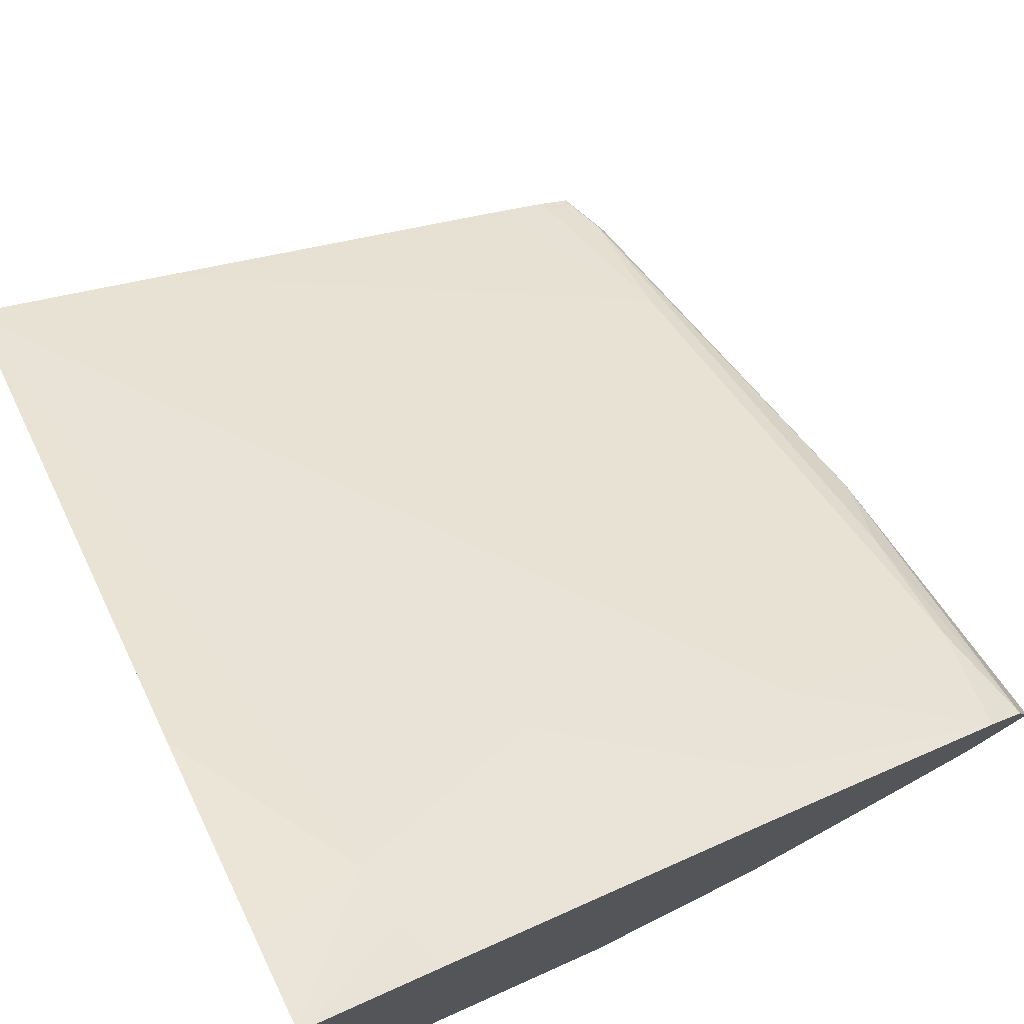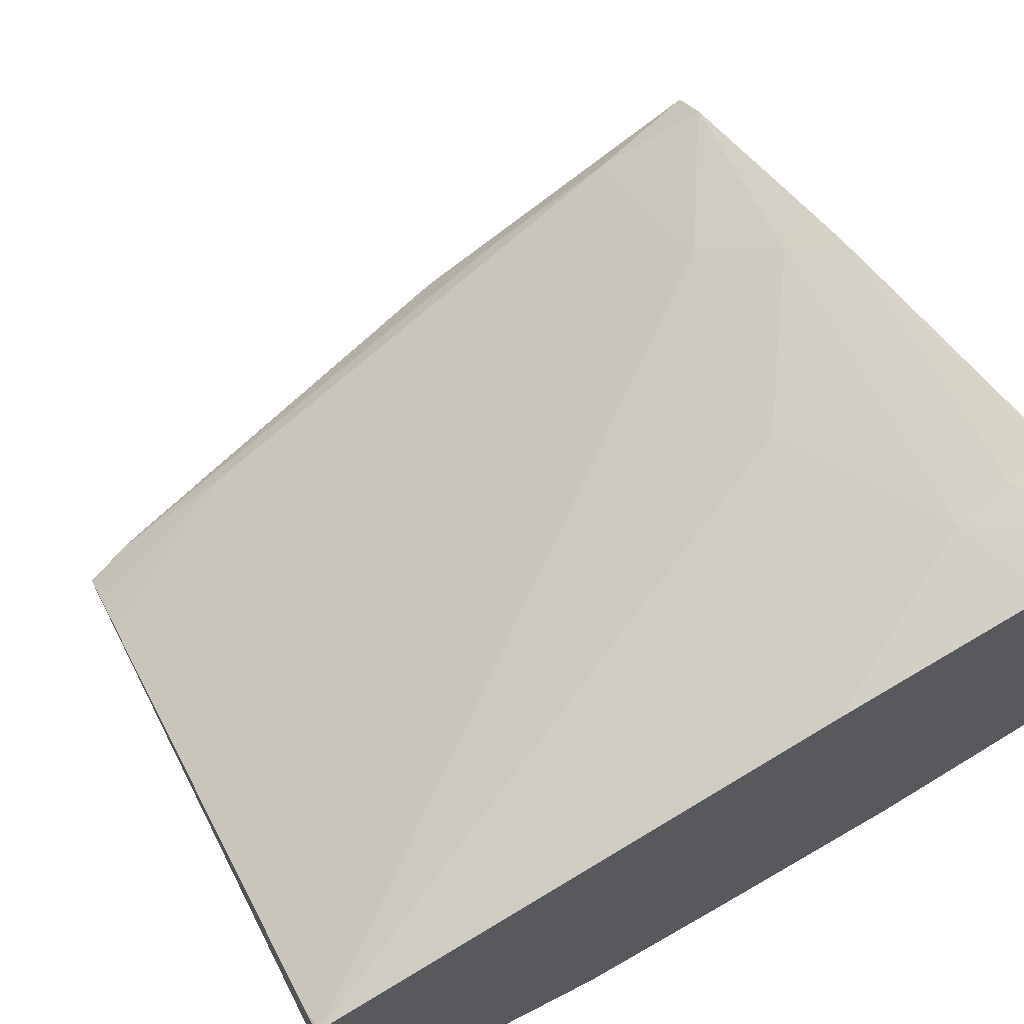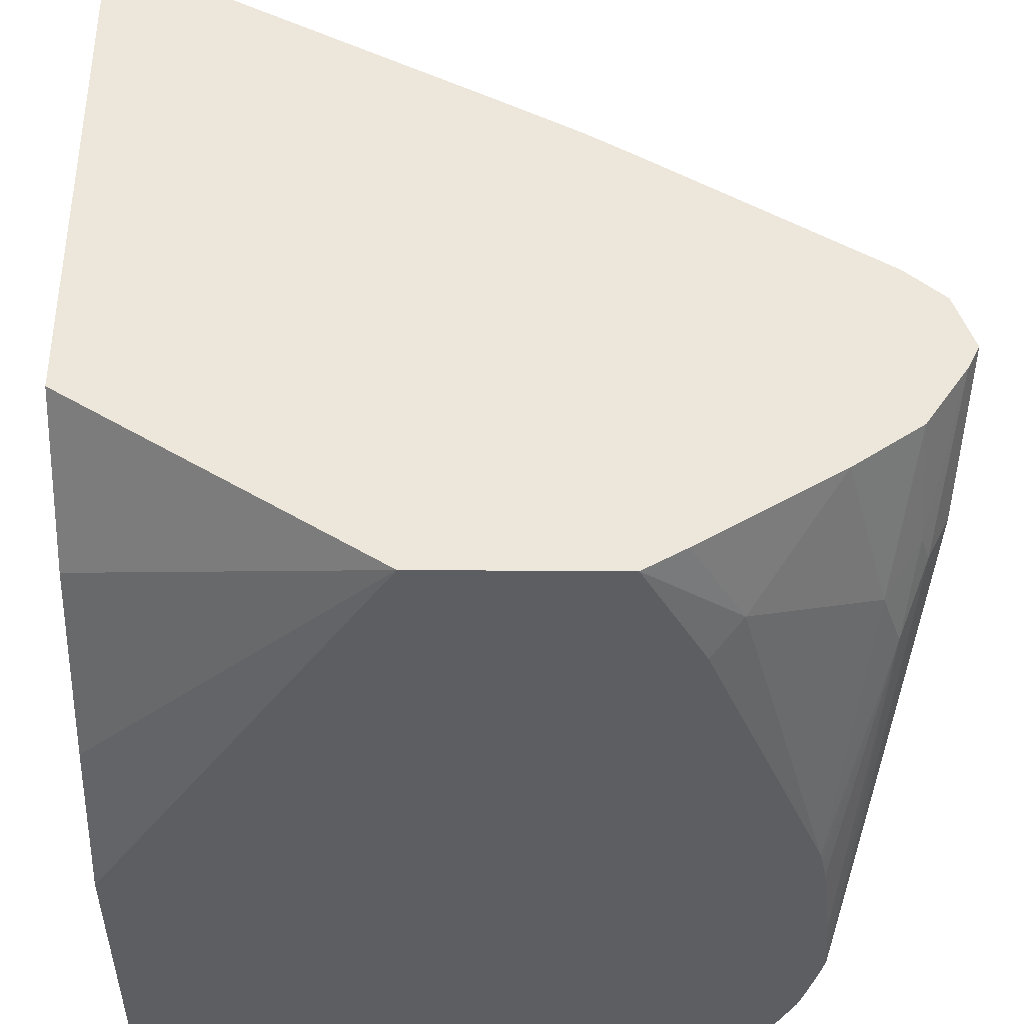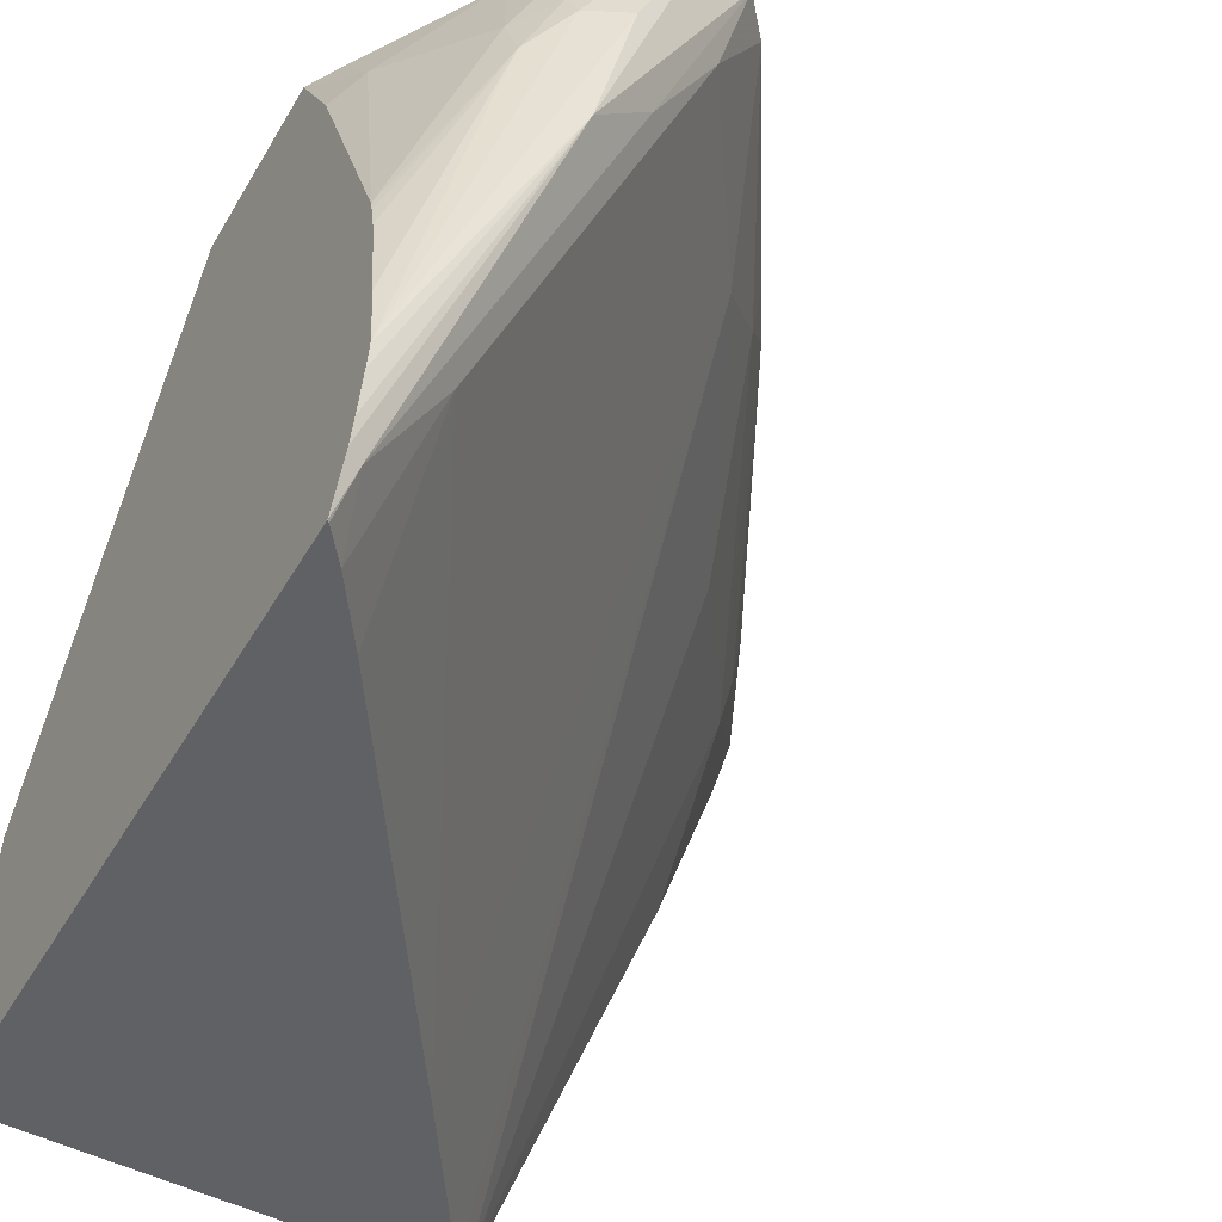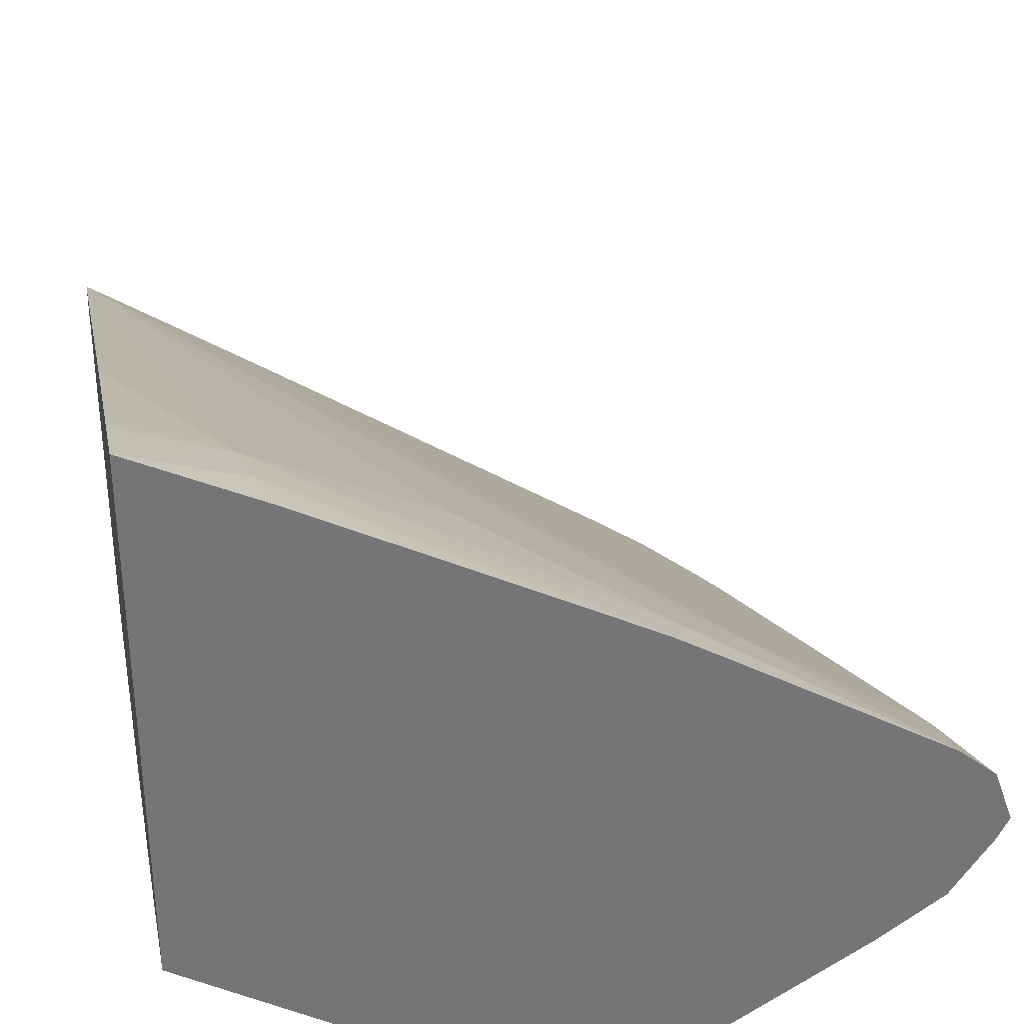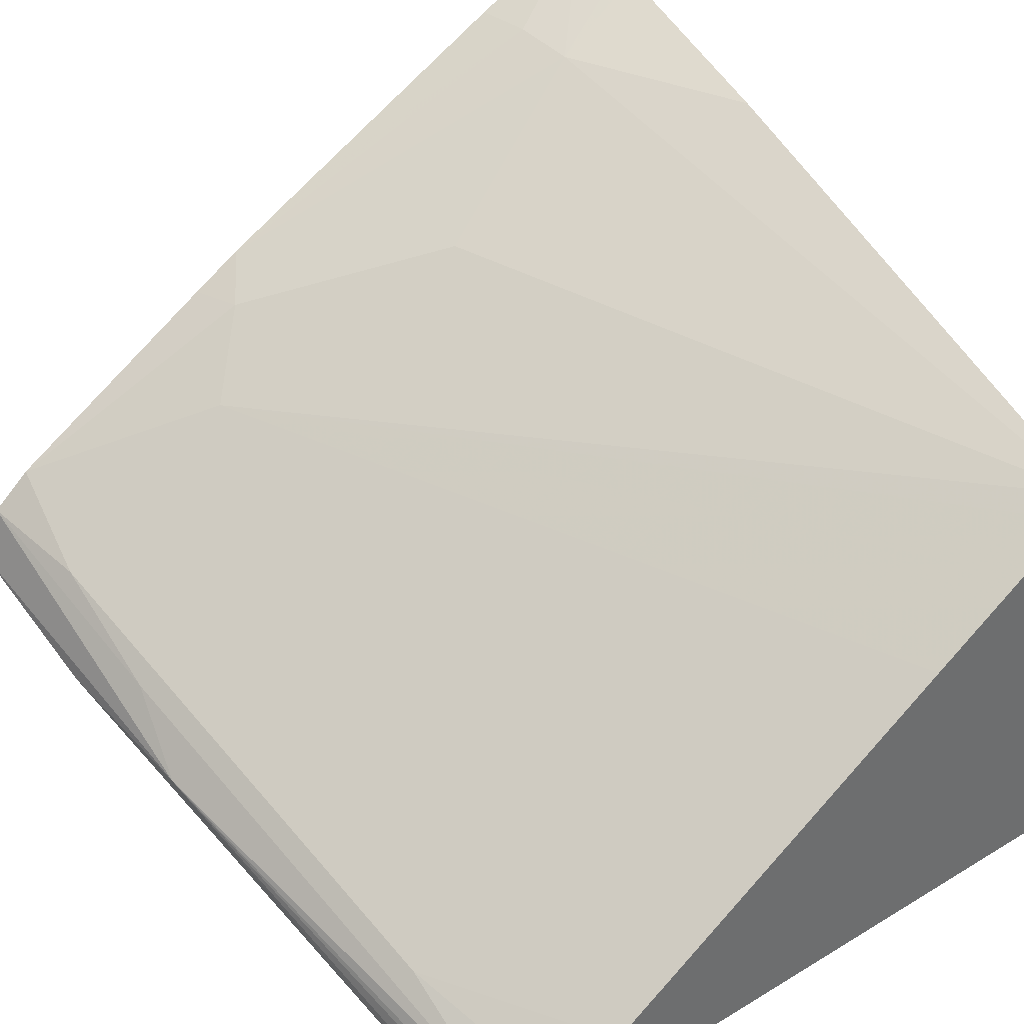
<metadata>
{"format":"obj","ext":"obj","renderer":"f3d","projection":"perspective","resolution":1024,"background":"white","views":[{"elev":75.2,"azim":-26.5,"up":"+Y"},{"elev":68.7,"azim":-117.2,"up":"+Y"},{"elev":-37.6,"azim":-0.5,"up":"+Y"},{"elev":-49.7,"azim":60.4,"up":"+Z"},{"elev":33.8,"azim":-10.9,"up":"+Y"},{"elev":38.9,"azim":142.9,"up":"+Y"}]}
</metadata>
<code>
v 0.7578 0.08987 0.2417
v 0.7523 0.1054 0.2417
v 0.7545 0.08327 0.2417
v 0.7488 0.05991 0.1977
v 0.7548 0.07189 0.1977
v 0.7503 0.06291 0.1527
v 0.7458 0.08087 0.1752
v 0.7458 0.09886 0.2112
v 0.7415 0.1147 0.2417
v 0.7428 0.06591 0.2417
v 0.7458 0.05842 0.2067
v 0.7428 0.04793 0.1797
v 0.7356 0.02295 0.05829
v 0.7343 0.02295 0.05144
v 0.7317 0.02295 0.03962
v 0.7298 0.02295 0.03246
v 0.7278 0.02696 0.03147
v 0.7278 0.04495 0.06741
v 0.6919 0.1348 0.2112
v 0.6739 0.1527 0.2291
v 0.6793 0.1527 0.2417
v 0.7242 0.05292 0.2417
v 0.7368 0.04718 0.1977
v 0.728 0.02295 0.1172
v 0.7288 0.02295 0.1139
v 0.7303 0.02295 0.1063
v 0.7339 0.02295 0.07833
v 0.7234 0.02295 0.0173
v 0.723 0.02352 0.0173
v 0.7182 0.0273 0.0173
v 0.7143 0.03033 0.0173
v 0.697 0.04239 0.0173
v 0.6431 0.07834 0.0173
v 0.5892 0.1143 0.0173
v 0.62 0.1707 0.1932
v 0.5434 0.1446 0.0173
v 0.5369 0.1494 0.01855
v 0.6649 0.1614 0.2417
v 0.5661 0.2067 0.2112
v 0.6862 0.02962 0.2417
v 0.7009 0.02922 0.2156
v 0.6925 0.02295 0.2073
v 0.5369 0.02295 0.0173
v 0.5369 0.1484 0.0173
v 0.5369 0.2033 0.1623
v 0.5691 0.2097 0.2276
v 0.6393 0.1752 0.2417
v 0.5369 0.2213 0.2162
v 0.5369 0.2229 0.2215
v 0.5369 0.2257 0.2314
v 0.5369 0.2286 0.2413
v 0.5369 0.2287 0.2417
v 0.6747 0.02295 0.2417
v 0.5369 0.02295 0.09983
v 0.573 0.2106 0.2417
v 0.5369 0.07594 0.2417
v 0.6208 0.02295 0.2417
v 0.5369 0.03594 0.1438
v 0.5369 0.07115 0.2321
v 0.5369 0.05916 0.2082
v 0.5369 0.05393 0.1977
f 28 43 44
f 28 44 36
f 28 36 34
f 28 34 33
f 28 33 32
f 28 30 29
f 28 31 30
f 35 37 39
f 24 41 42
f 36 44 37
f 28 32 31
f 23 41 24
f 19 35 20
f 22 40 41
f 20 39 38
f 20 35 39
f 20 38 21
f 19 37 35
f 19 36 37
f 19 34 36
f 18 34 19
f 18 33 34
f 18 32 33
f 18 31 32
f 37 45 39
f 22 41 23
f 37 44 43
f 39 50 51
f 37 54 58
f 57 61 58
f 57 60 61
f 57 59 60
f 56 59 57
f 54 57 58
f 46 55 47
f 46 52 55
f 41 53 42
f 40 53 41
f 39 52 46
f 39 51 52
f 17 30 31
f 39 49 50
f 39 48 49
f 39 45 48
f 38 46 47
f 38 39 46
f 37 48 45
f 37 49 48
f 37 50 49
f 37 51 50
f 37 52 51
f 37 56 52
f 37 59 56
f 37 60 59
f 37 61 60
f 37 58 61
f 37 43 54
f 17 29 30
f 17 31 18
f 16 28 17
f 5 13 6
f 4 13 5
f 4 12 13
f 4 11 12
f 3 11 4
f 3 10 11
f 2 6 7
f 2 8 9
f 2 7 8
f 1 6 2
f 1 5 6
f 1 4 5
f 6 13 14
f 1 3 4
f 1 22 10
f 1 40 22
f 1 53 40
f 1 57 53
f 17 28 29
f 1 52 56
f 1 55 52
f 1 47 55
f 1 38 47
f 1 21 38
f 1 9 21
f 1 2 9
f 1 10 3
f 6 14 15
f 1 56 57
f 6 16 17
f 6 15 16
f 13 15 14
f 13 16 15
f 13 28 16
f 13 54 43
f 13 57 54
f 13 53 57
f 13 42 53
f 13 24 42
f 13 25 24
f 13 26 25
f 13 27 26
f 12 27 13
f 13 43 28
f 12 25 26
f 6 17 7
f 12 26 27
f 7 17 18
f 8 19 9
f 8 18 19
f 9 20 21
f 7 18 8
f 10 22 23
f 10 23 11
f 11 23 12
f 12 23 24
f 12 24 25
f 9 19 20

</code>
